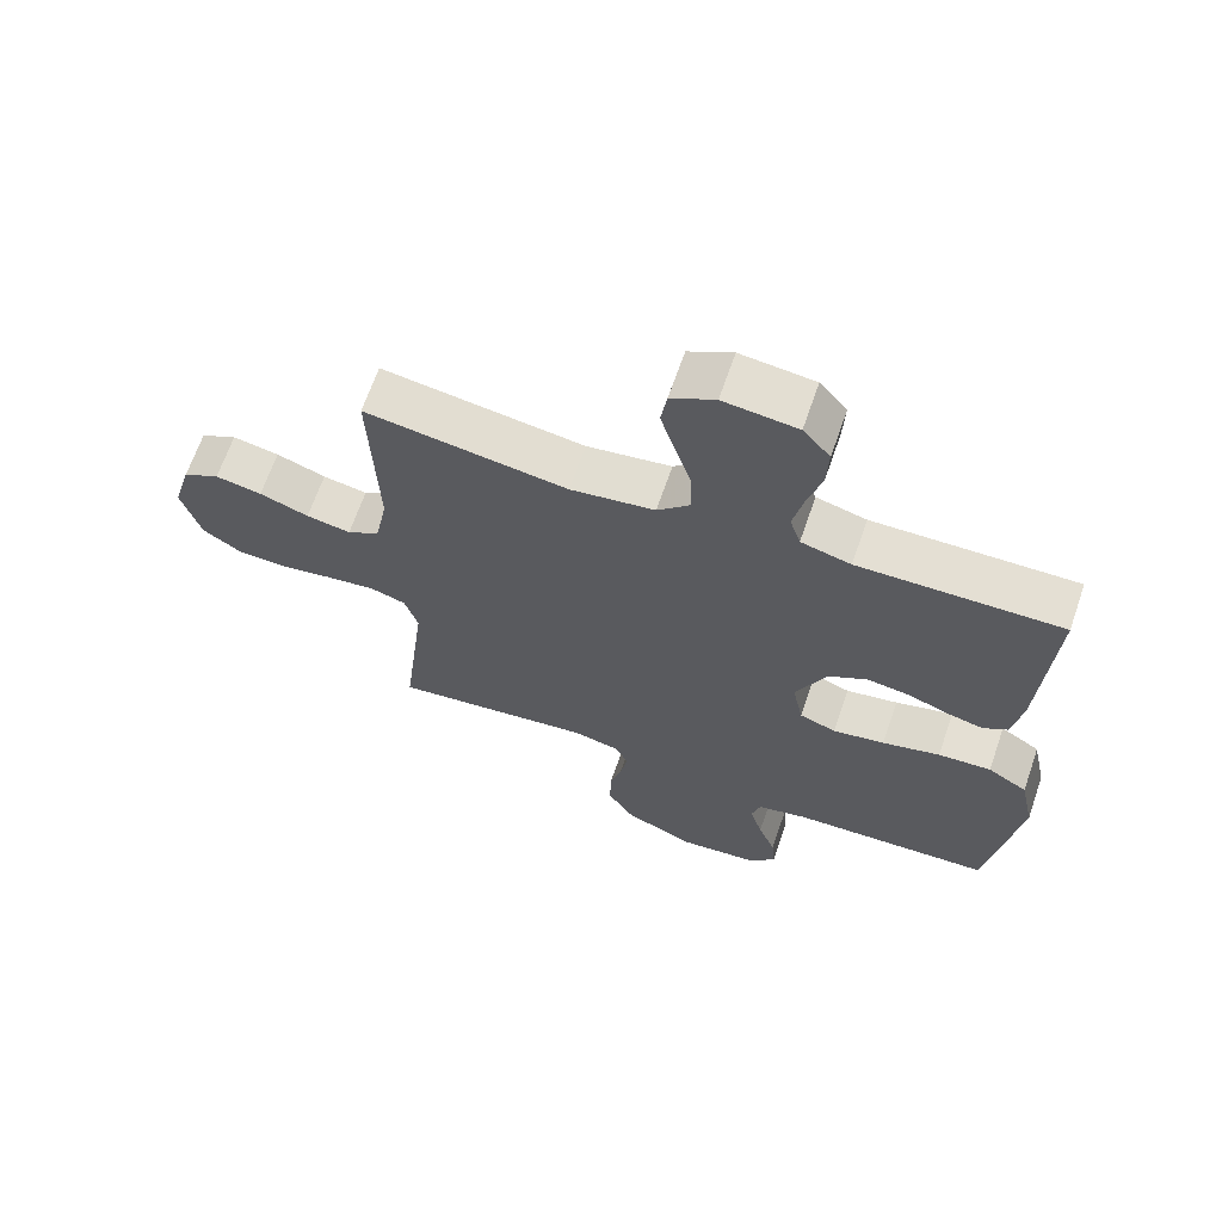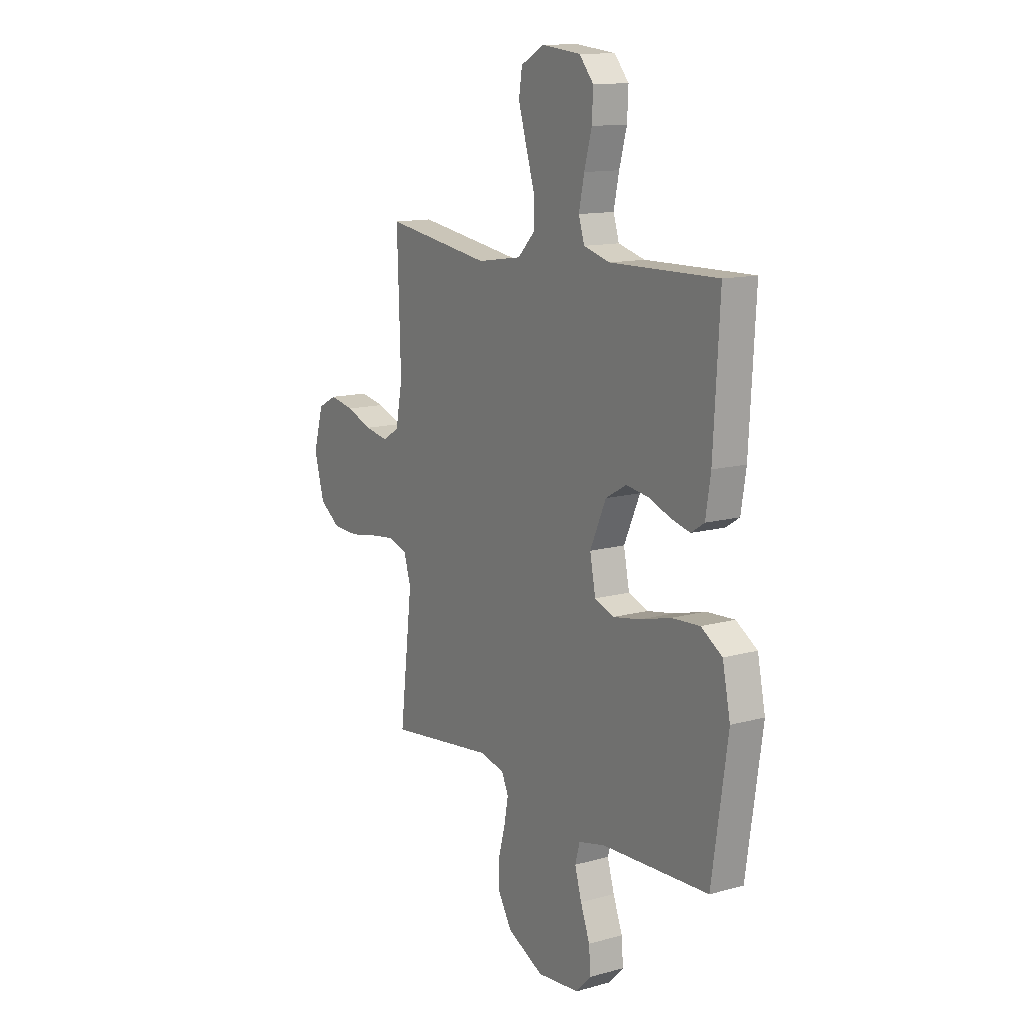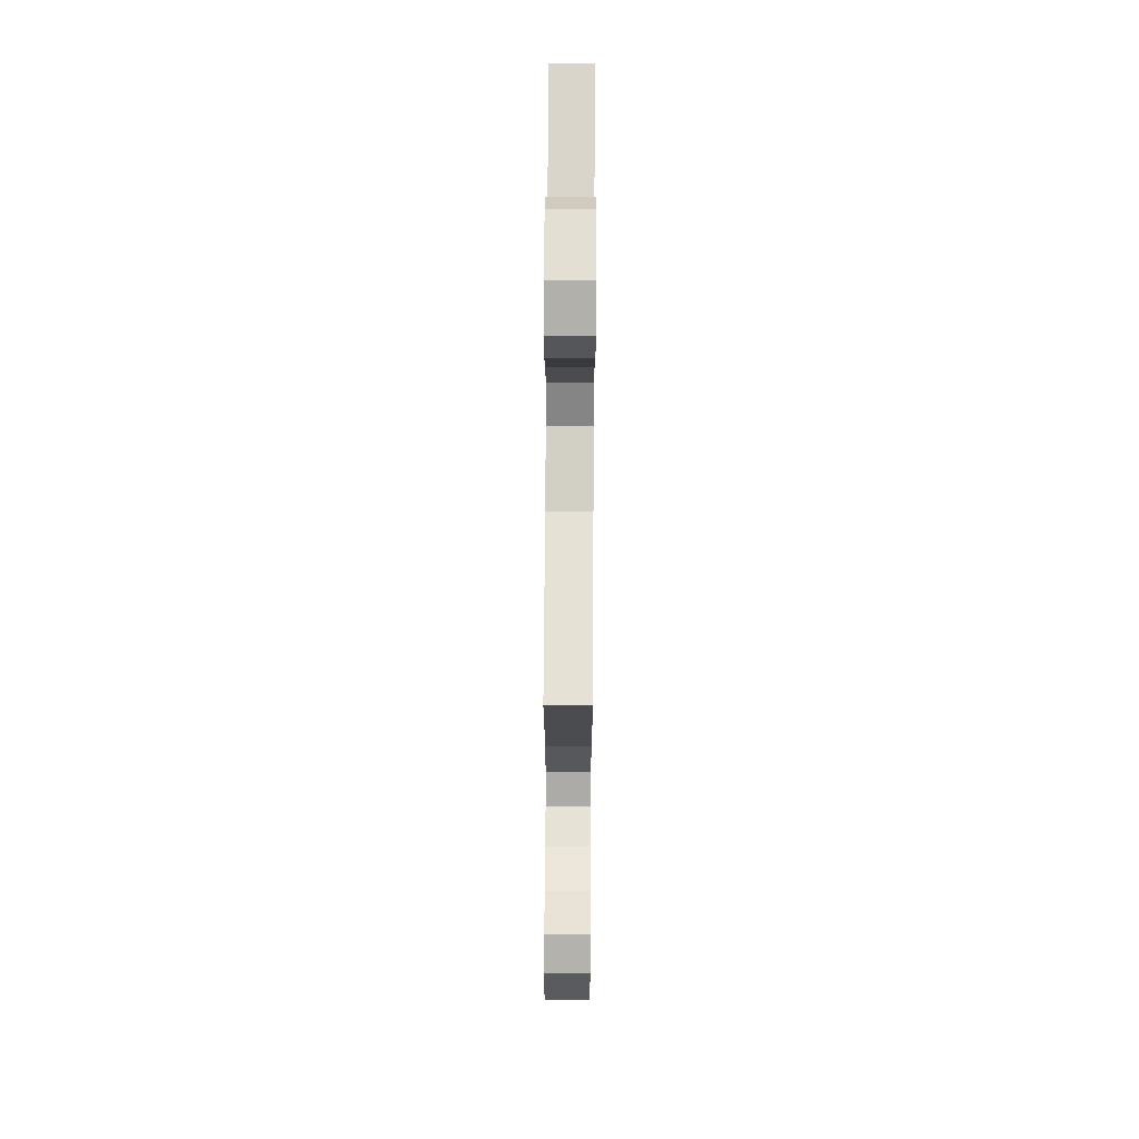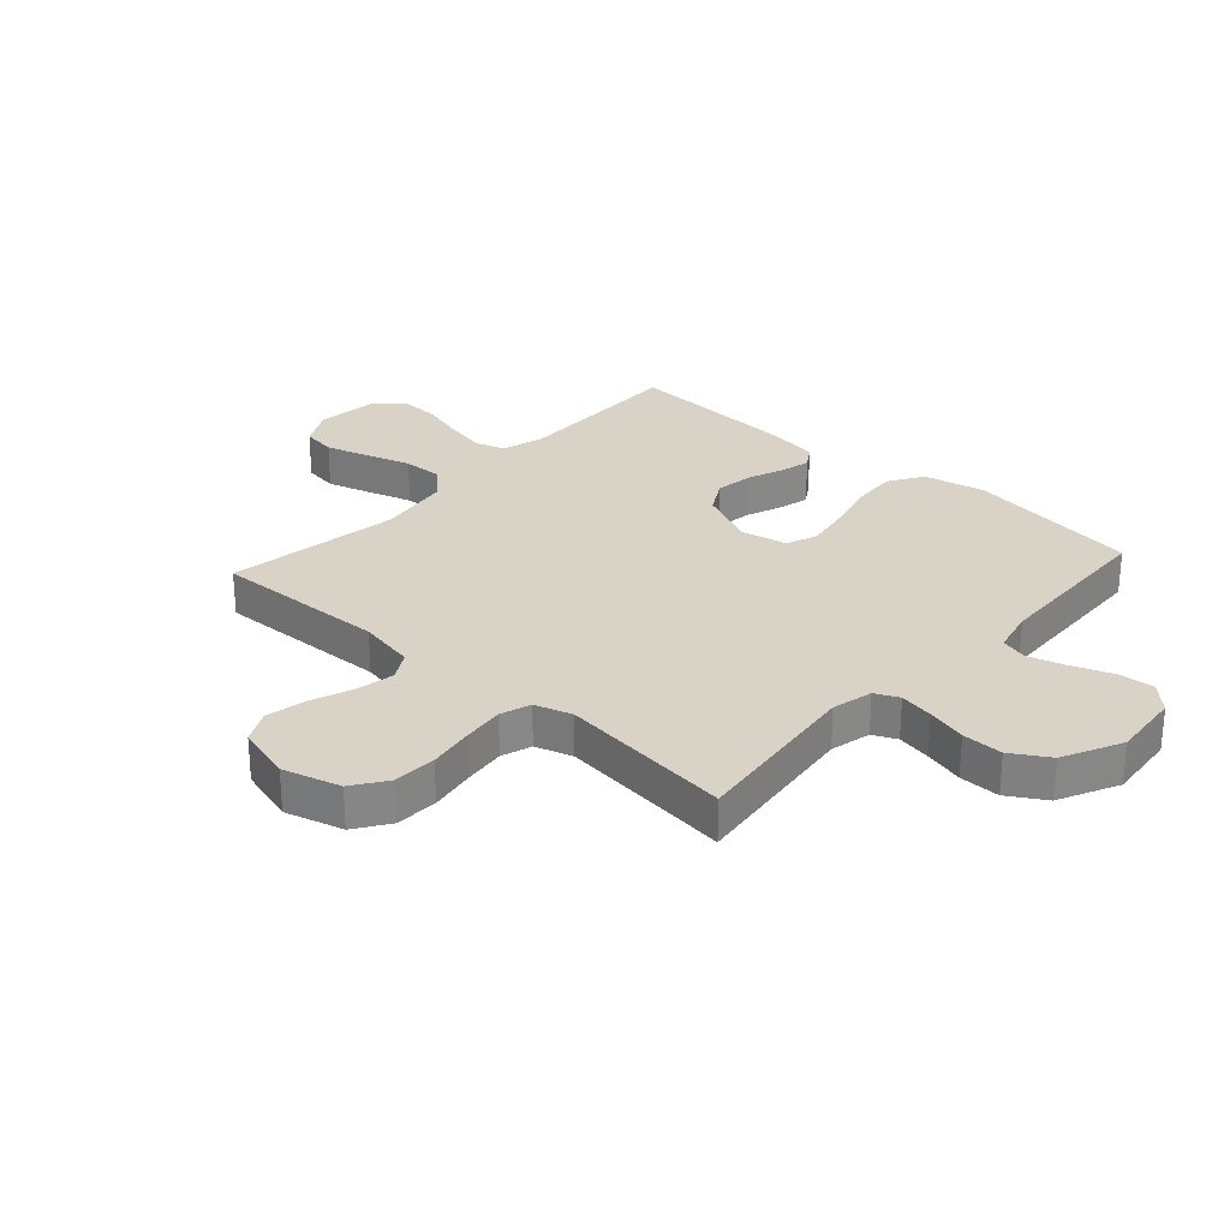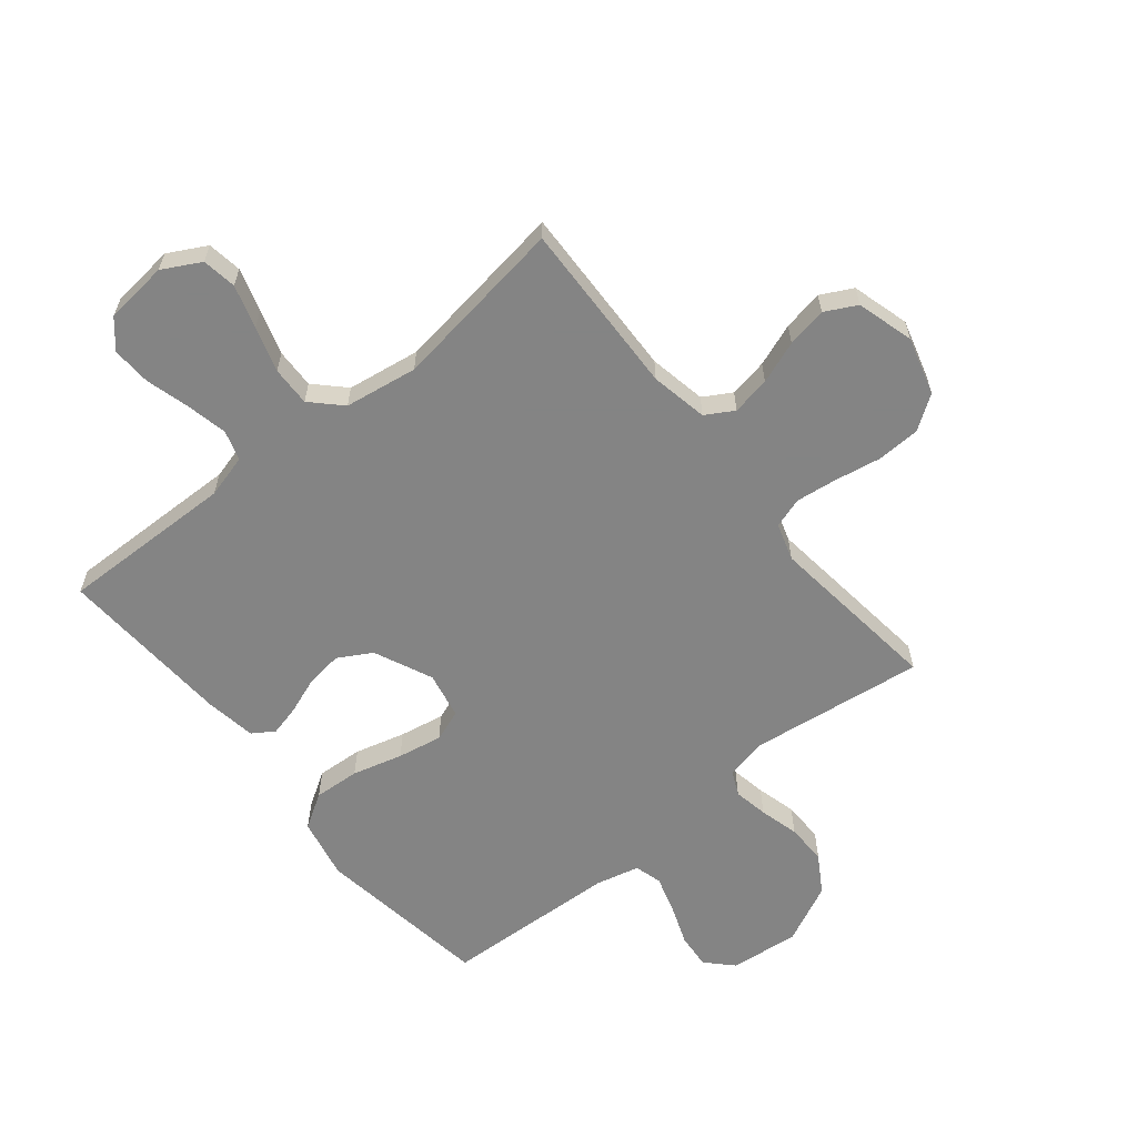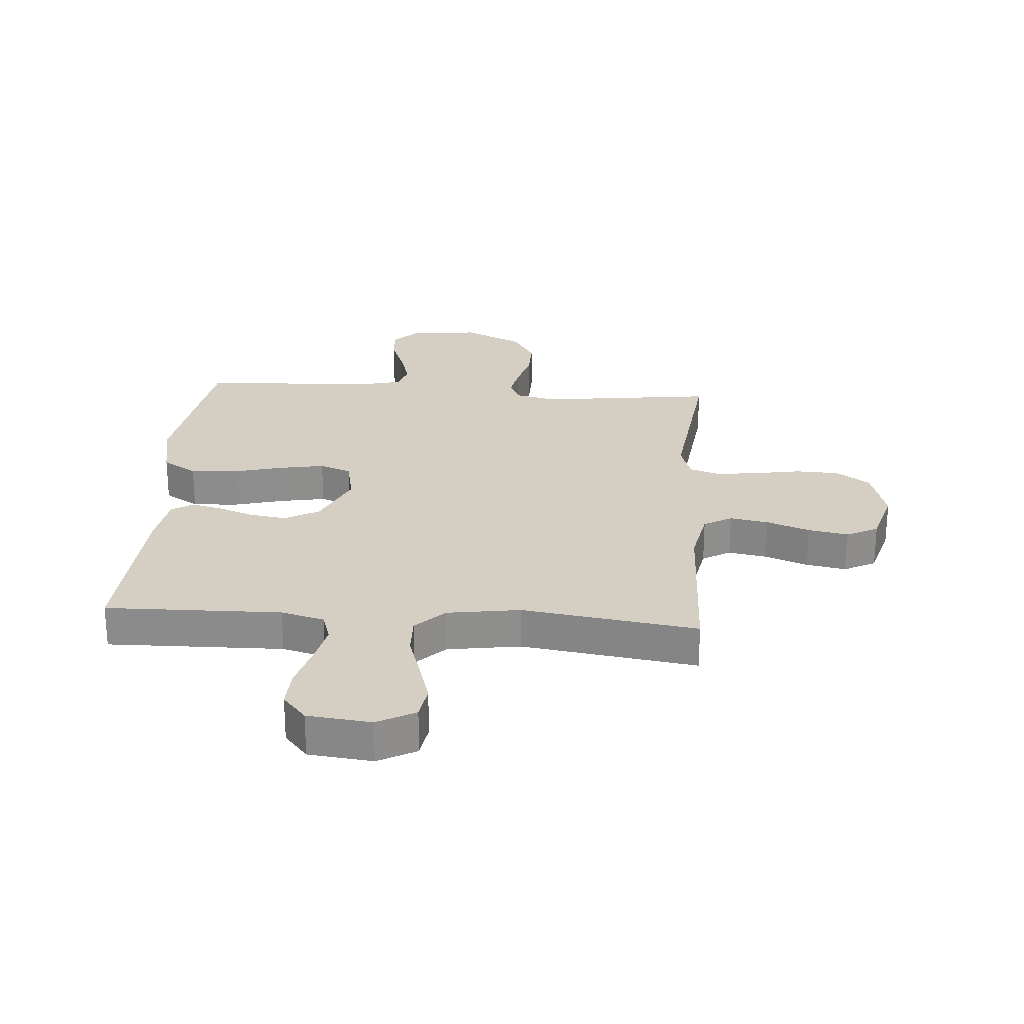
<metadata>
{"format":"obj","ext":"obj","renderer":"f3d","projection":"perspective","resolution":1024,"background":"white","views":[{"elev":66.3,"azim":-161.0,"up":"+Z"},{"elev":13.0,"azim":-122.4,"up":"+Z"},{"elev":73.2,"azim":90.3,"up":"+Z"},{"elev":28.0,"azim":132.1,"up":"+Y"},{"elev":-61.3,"azim":39.0,"up":"+Y"},{"elev":25.6,"azim":4.2,"up":"+Y"}]}
</metadata>
<code>
v -0.5 0.07 0.5
v -0.2 0.07 0.494
v -0.126 0.07 0.514
v -0.11 0.07 0.565
v -0.125 0.07 0.635
v -0.146 0.07 0.711
v -0.149 0.07 0.778
v -0.109 0.07 0.825
v 0 0.07 0.837
v 0.065 0.07 0.802
v 0.074 0.07 0.743
v 0.052 0.07 0.669
v 0.028 0.07 0.592
v 0.026 0.07 0.524
v 0.075 0.07 0.475
v 0.2 0.07 0.456
v 0.5 0.07 0.5
v 0.49 0.07 0.2
v 0.509 0.07 0.102
v 0.557 0.07 0.074
v 0.623 0.07 0.086
v 0.696 0.07 0.113
v 0.765 0.07 0.126
v 0.819 0.07 0.098
v 0.847 0.07 0
v 0.819 0.07 -0.099
v 0.761 0.07 -0.139
v 0.687 0.07 -0.142
v 0.608 0.07 -0.128
v 0.536 0.07 -0.119
v 0.484 0.07 -0.136
v 0.464 0.07 -0.2
v 0.5 0.07 -0.5
v 0.2 0.07 -0.462
v 0.13 0.07 -0.478
v 0.111 0.07 -0.519
v 0.122 0.07 -0.578
v 0.14 0.07 -0.646
v 0.141 0.07 -0.716
v 0.102 0.07 -0.78
v 0 0.07 -0.829
v -0.119 0.07 -0.817
v -0.162 0.07 -0.773
v -0.157 0.07 -0.712
v -0.131 0.07 -0.643
v -0.112 0.07 -0.579
v -0.125 0.07 -0.532
v -0.2 0.07 -0.514
v -0.5 0.07 -0.5
v -0.544 0.07 -0.2
v -0.522 0.07 -0.095
v -0.463 0.07 -0.058
v -0.384 0.07 -0.063
v -0.298 0.07 -0.086
v -0.221 0.07 -0.1
v -0.167 0.07 -0.08
v -0.151 0.07 0
v -0.196 0.07 0.1
v -0.254 0.07 0.133
v -0.318 0.07 0.124
v -0.379 0.07 0.101
v -0.432 0.07 0.088
v -0.469 0.07 0.112
v -0.483 0.07 0.2
v -0.5 0 0.5
v -0.2 0 0.494
v -0.126 0 0.514
v -0.11 0 0.565
v -0.125 0 0.635
v -0.146 0 0.711
v -0.149 0 0.778
v -0.109 0 0.825
v 0 0 0.837
v 0.065 0 0.802
v 0.074 0 0.743
v 0.052 0 0.669
v 0.028 0 0.592
v 0.026 0 0.524
v 0.075 0 0.475
v 0.2 0 0.456
v 0.5 0 0.5
v 0.49 0 0.2
v 0.509 0 0.102
v 0.557 0 0.074
v 0.623 0 0.086
v 0.696 0 0.113
v 0.765 0 0.126
v 0.819 0 0.098
v 0.847 0 0
v 0.819 0 -0.099
v 0.761 0 -0.139
v 0.687 0 -0.142
v 0.608 0 -0.128
v 0.536 0 -0.119
v 0.484 0 -0.136
v 0.464 0 -0.2
v 0.5 0 -0.5
v 0.2 0 -0.462
v 0.13 0 -0.478
v 0.111 0 -0.519
v 0.122 0 -0.578
v 0.14 0 -0.646
v 0.141 0 -0.716
v 0.102 0 -0.78
v 0 0 -0.829
v -0.119 0 -0.817
v -0.162 0 -0.773
v -0.157 0 -0.712
v -0.131 0 -0.643
v -0.112 0 -0.579
v -0.125 0 -0.532
v -0.2 0 -0.514
v -0.5 0 -0.5
v -0.544 0 -0.2
v -0.522 0 -0.095
v -0.463 0 -0.058
v -0.384 0 -0.063
v -0.298 0 -0.086
v -0.221 0 -0.1
v -0.167 0 -0.08
v -0.151 0 0
v -0.196 0 0.1
v -0.254 0 0.133
v -0.318 0 0.124
v -0.379 0 0.101
v -0.432 0 0.088
v -0.469 0 0.112
v -0.483 0 0.2
f 64 1 2
f 63 64 2
f 62 63 2
f 61 62 2
f 60 61 2
f 59 60 2 3
f 58 59 3
f 57 58 3 4
f 52 53 54
f 51 52 54
f 50 51 54
f 49 50 54
f 48 49 54
f 47 48 54 55
f 46 47 55 56
f 43 44 45
f 42 43 45
f 41 42 45
f 40 41 45
f 39 40 45
f 38 39 45
f 37 38 45
f 36 37 45 46
f 46 56 57
f 36 46 57
f 35 36 57
f 32 33 34
f 35 57 4
f 34 35 4
f 32 34 4
f 31 32 4
f 27 28 29
f 26 27 29
f 25 26 29
f 24 25 29
f 23 24 29
f 22 23 29
f 21 22 29
f 20 21 29 30
f 16 17 18
f 15 16 18 19
f 11 12 13
f 10 11 13
f 9 10 13
f 8 9 13
f 7 8 13
f 6 7 13
f 5 6 13
f 5 13 14
f 4 5 14 15
f 19 20 30 31
f 4 15 19 31
f 66 65 128
f 66 128 127
f 66 127 126
f 66 126 125
f 66 125 124
f 67 66 124 123
f 67 123 122
f 68 67 122 121
f 118 117 116
f 118 116 115
f 118 115 114
f 118 114 113
f 118 113 112
f 119 118 112 111
f 120 119 111 110
f 109 108 107
f 109 107 106
f 109 106 105
f 109 105 104
f 109 104 103
f 109 103 102
f 109 102 101
f 110 109 101 100
f 121 120 110
f 121 110 100
f 121 100 99
f 98 97 96
f 68 121 99
f 68 99 98
f 68 98 96
f 68 96 95
f 93 92 91
f 93 91 90
f 93 90 89
f 93 89 88
f 93 88 87
f 93 87 86
f 93 86 85
f 94 93 85 84
f 82 81 80
f 83 82 80 79
f 77 76 75
f 77 75 74
f 77 74 73
f 77 73 72
f 77 72 71
f 77 71 70
f 77 70 69
f 78 77 69
f 79 78 69 68
f 95 94 84 83
f 95 83 79 68
f 1 65 66 2
f 2 66 67 3
f 3 67 68 4
f 4 68 69 5
f 5 69 70 6
f 6 70 71 7
f 7 71 72 8
f 8 72 73 9
f 9 73 74 10
f 10 74 75 11
f 11 75 76 12
f 12 76 77 13
f 13 77 78 14
f 14 78 79 15
f 15 79 80 16
f 16 80 81 17
f 17 81 82 18
f 18 82 83 19
f 19 83 84 20
f 20 84 85 21
f 21 85 86 22
f 22 86 87 23
f 23 87 88 24
f 24 88 89 25
f 25 89 90 26
f 26 90 91 27
f 27 91 92 28
f 28 92 93 29
f 29 93 94 30
f 30 94 95 31
f 31 95 96 32
f 32 96 97 33
f 33 97 98 34
f 34 98 99 35
f 35 99 100 36
f 36 100 101 37
f 37 101 102 38
f 38 102 103 39
f 39 103 104 40
f 40 104 105 41
f 41 105 106 42
f 42 106 107 43
f 43 107 108 44
f 44 108 109 45
f 45 109 110 46
f 46 110 111 47
f 47 111 112 48
f 48 112 113 49
f 49 113 114 50
f 50 114 115 51
f 51 115 116 52
f 52 116 117 53
f 53 117 118 54
f 54 118 119 55
f 55 119 120 56
f 56 120 121 57
f 57 121 122 58
f 58 122 123 59
f 59 123 124 60
f 60 124 125 61
f 61 125 126 62
f 62 126 127 63
f 63 127 128 64
f 64 128 65 1

</code>
